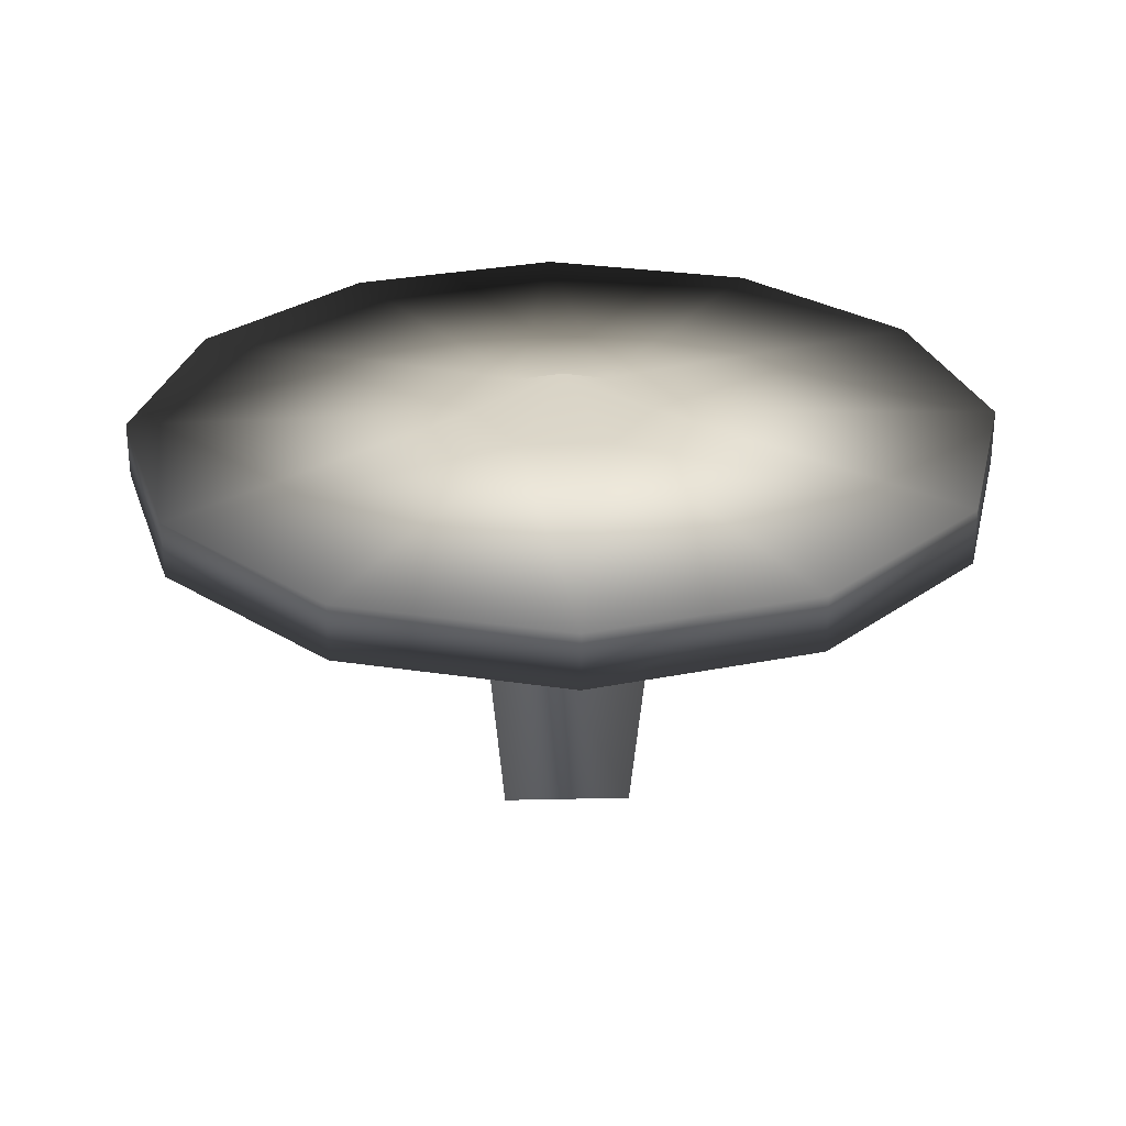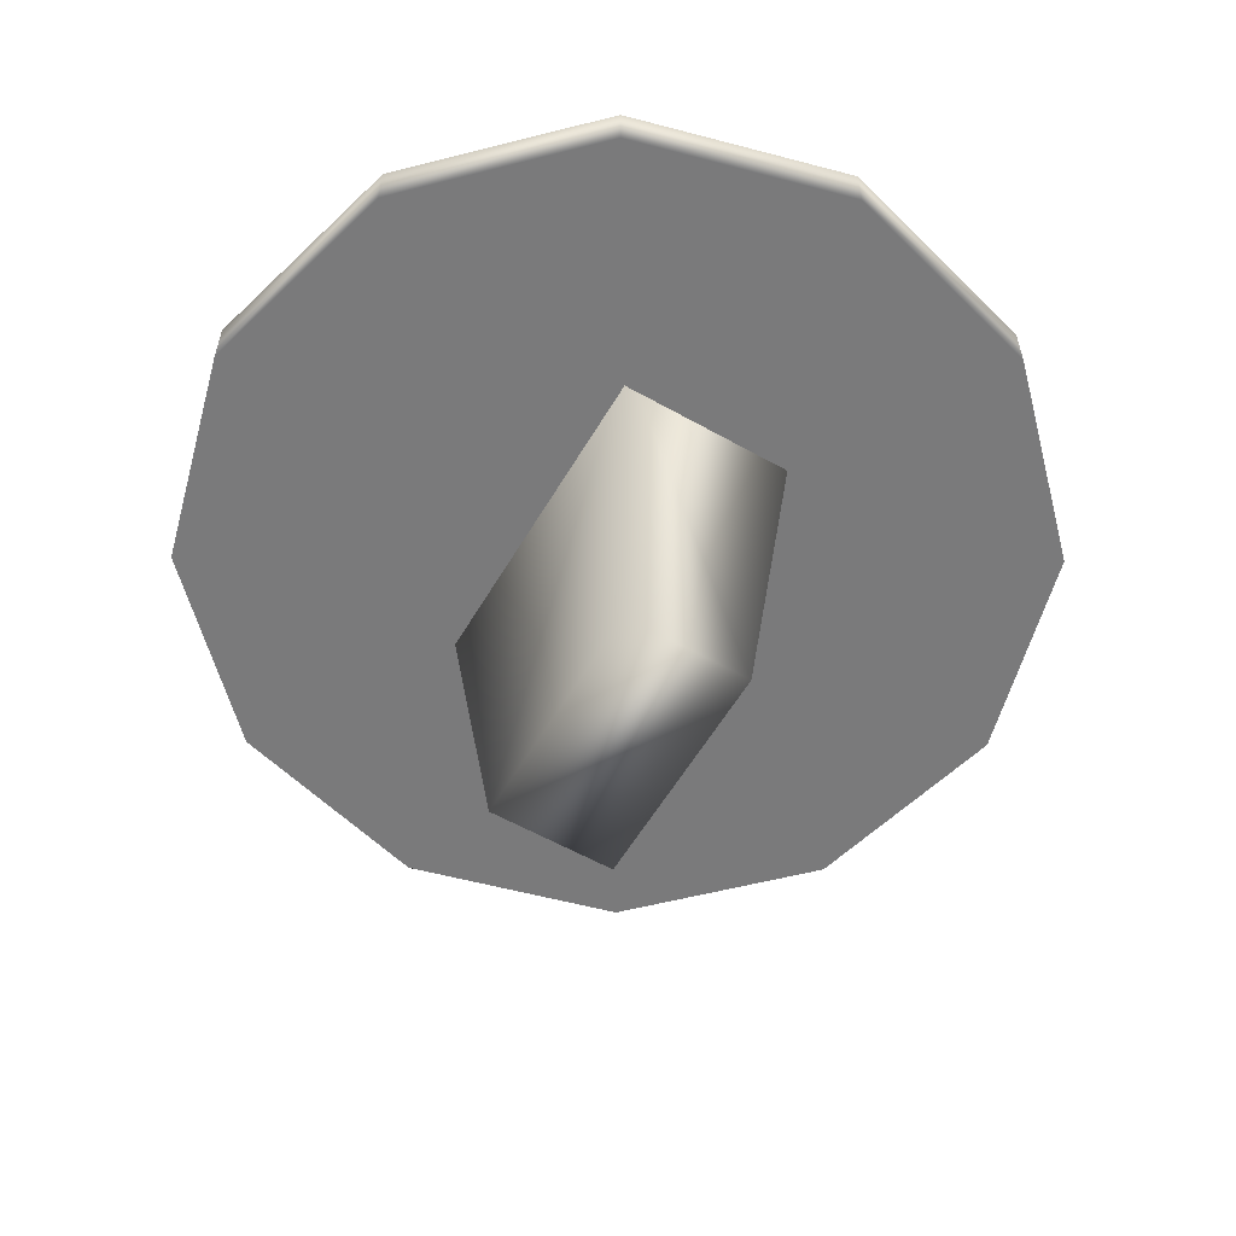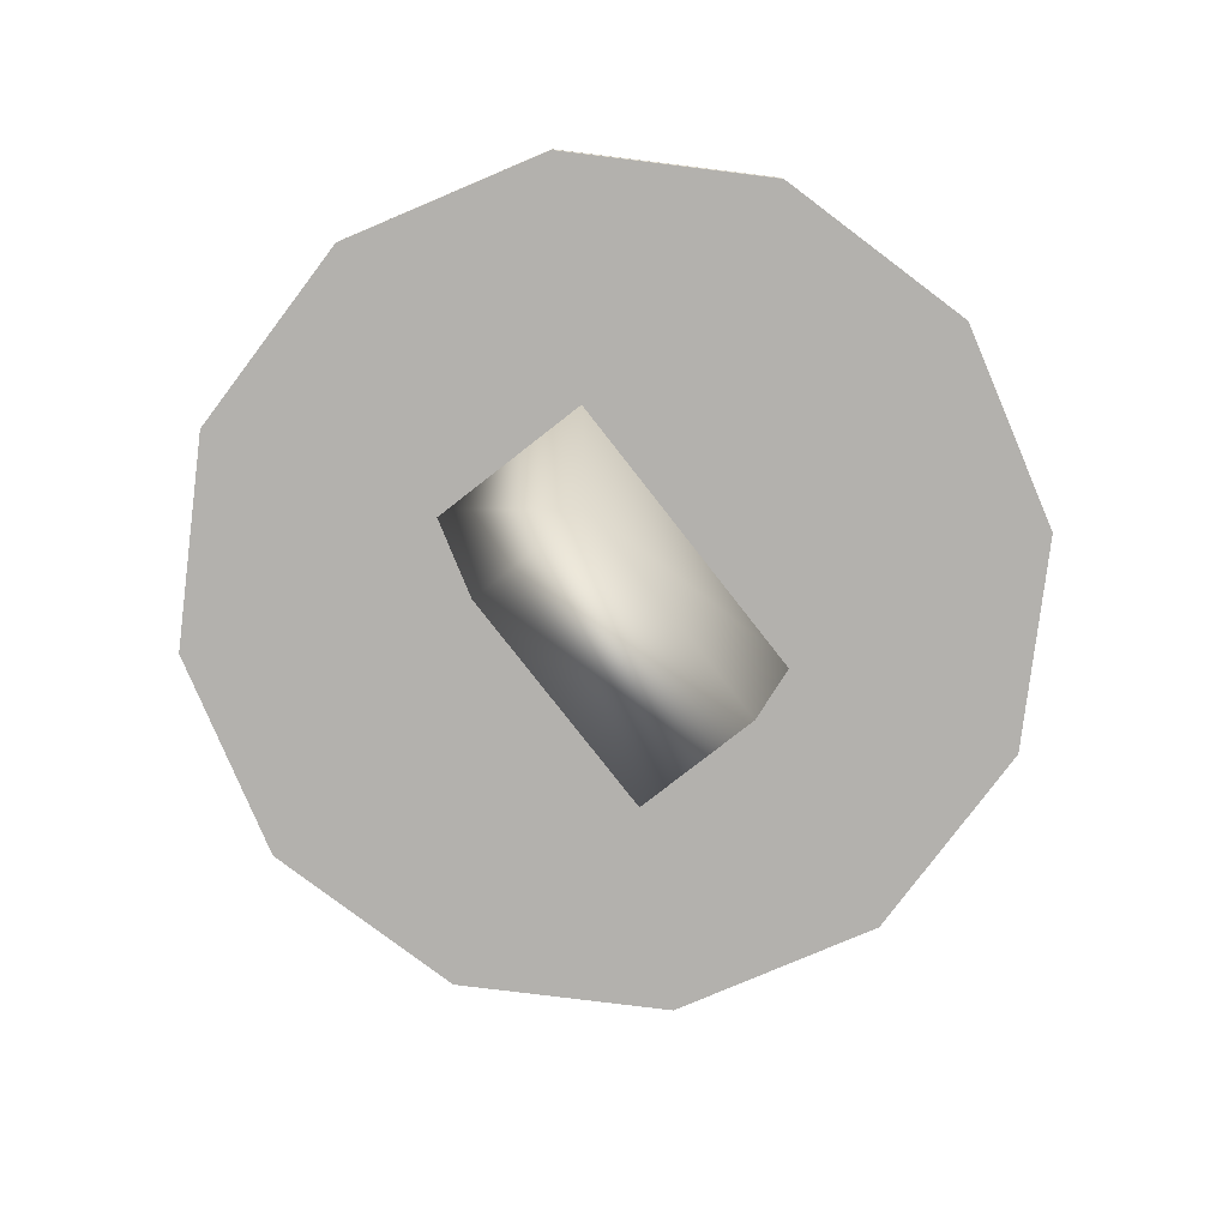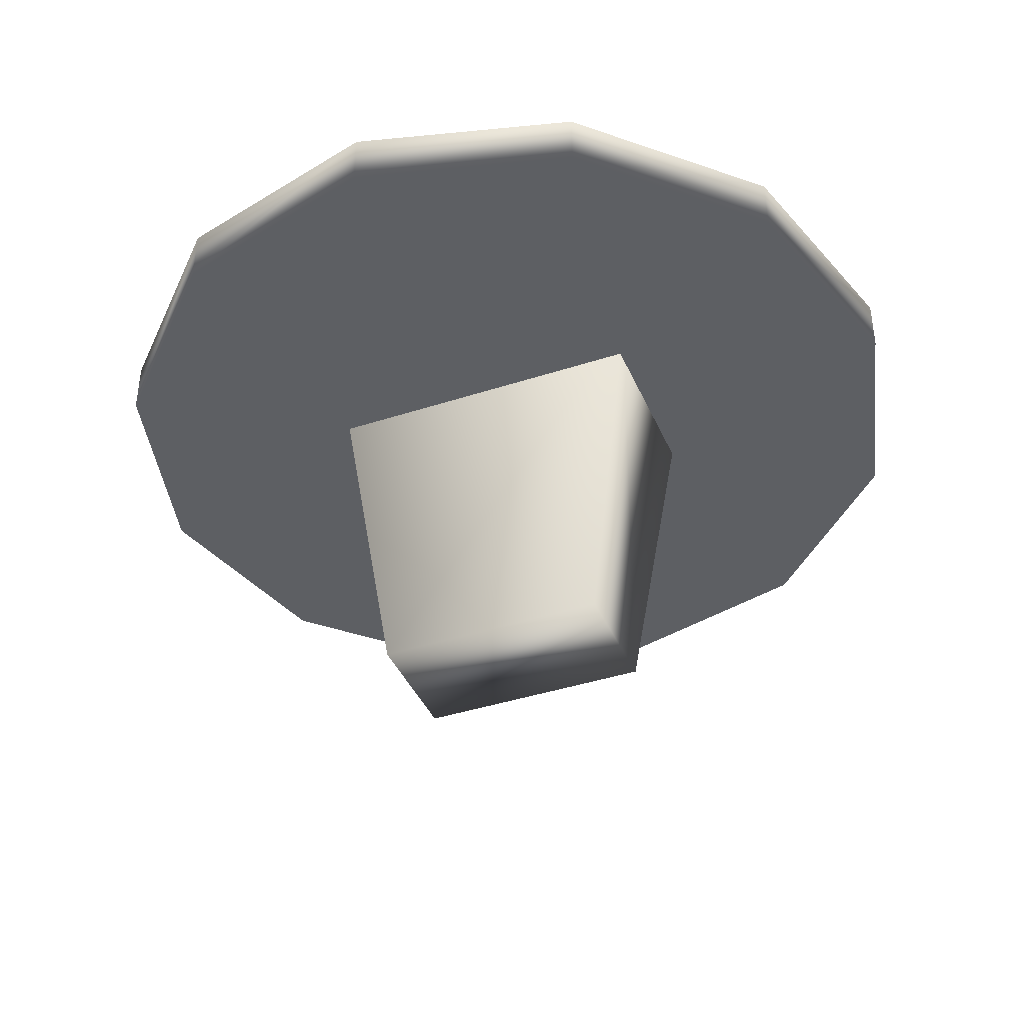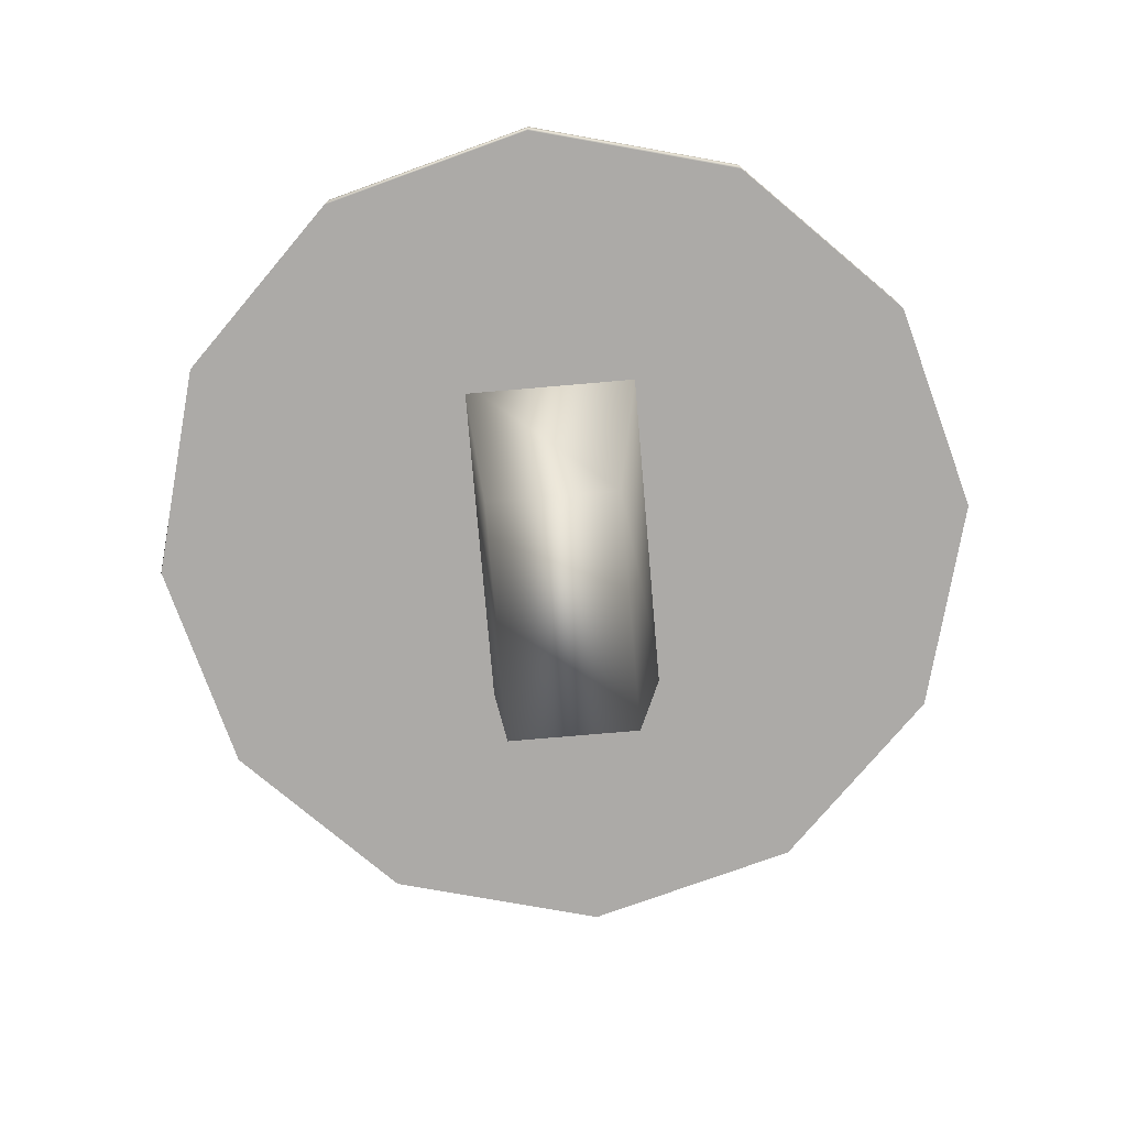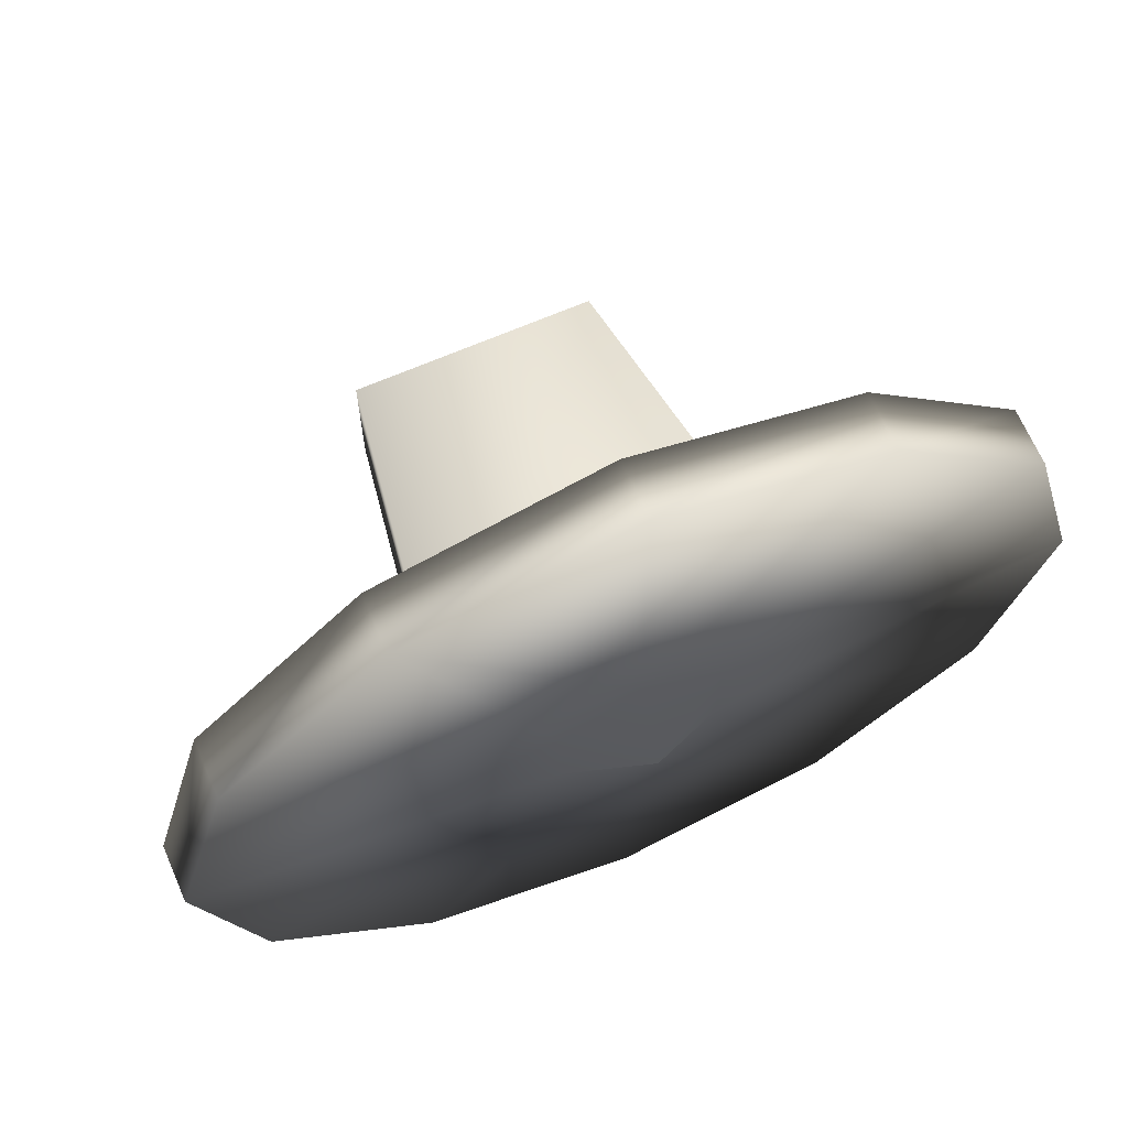
<metadata>
{"format":"obj","ext":"obj","renderer":"f3d","projection":"perspective","resolution":1024,"background":"white","views":[{"elev":28.0,"azim":88.0,"up":"+Z"},{"elev":-58.1,"azim":59.7,"up":"+Z"},{"elev":-79.2,"azim":-52.0,"up":"+Z"},{"elev":-40.4,"azim":21.9,"up":"+Z"},{"elev":-76.1,"azim":-85.1,"up":"+Z"},{"elev":66.8,"azim":-23.5,"up":"+Y"}]}
</metadata>
<code>
g Weapons_VikingShield_2
v -0.04192 0.02268 0.02628
v -0.02865 0.0155 -0.0612
v 0.02865 0.0155 -0.0612
v 0.04192 0.02268 0.02628
v 0.02865 -0.0155 -0.0612
v -0.02865 -0.0155 -0.0612
v 0.04192 -0.02268 0.02628
v -0.04192 -0.02268 0.02628
v 0.05287 0.09158 0.01678
v -0 0 0.01678
v 0.09158 0.05287 0.01678
v -0 0.1057 0.01678
v 0.05287 0.09158 0.03031
v 0.09158 0.05287 0.03031
v -0 0.1057 0.03031
v -0.05287 0.09158 0.03031
v -0.05287 0.09158 0.01678
v 0.1057 0 0.01678
v 0.1057 -0 0.03031
v 0.09158 -0.05287 0.01678
v 0.09158 -0.05287 0.03031
v 0.05287 -0.09158 0.01678
v -0 0 0.01678
v -0 -0.1057 0.01678
v 0.05287 -0.09158 0.03031
v 0.01909 0.01102 0.03247
v -0 0.02205 0.03247
v 0.01909 -0.01102 0.03247
v -0 -0.02205 0.03247
v -0 -0.1057 0.03031
v -0 -0 0.04222
v -0 -0 0.04222
v -0.05287 0.09158 0.01678
v -0 0 0.01678
v -0 0.1057 0.01678
v -0.09158 0.05287 0.01678
v -0.09158 0.05287 0.03031
v -0.05287 0.09158 0.03031
v -0.1057 -0 0.03031
v -0.1057 0 0.01678
v -0.01909 0.01102 0.03247
v -0 0.02205 0.03247
v -0 0.1057 0.03031
v -0 -0 0.04222
v -0.1057 0 0.01678
v -0 0 0.01678
v -0.09158 0.05287 0.01678
v -0.09158 -0.05287 0.01678
v -0.09158 -0.05287 0.03031
v -0.1057 -0 0.03031
v -0.05287 -0.09158 0.03031
v -0.05287 -0.09158 0.01678
v -0.01909 -0.01102 0.03247
v -0.01909 0.01102 0.03247
v -0.09158 0.05287 0.03031
v -0 -0 0.04222
v -0.05287 -0.09158 0.01678
v -0 0 0.01678
v -0.09158 -0.05287 0.01678
v -0 -0.1057 0.01678
v -0 -0.1057 0.03031
v -0.05287 -0.09158 0.03031
v 0.05287 -0.09158 0.03031
v 0.05287 -0.09158 0.01678
v -0 -0.02205 0.03247
v -0.01909 -0.01102 0.03247
v -0.09158 -0.05287 0.03031
v -0 -0 0.04222
v 0.1057 0 0.01678
v -0 0 0.01678
v 0.09158 -0.05287 0.01678
v 0.09158 0.05287 0.01678
v 0.09158 -0.05287 0.03031
v 0.01909 -0.01102 0.03247
v 0.1057 -0 0.03031
v 0.01909 0.01102 0.03247
v 0.09158 0.05287 0.03031
v -0 -0 0.04222
g Weapons_VikingShield_2_0
f -76 -77 -78
f -75 -76 -78
f -76 -74 -77
f -74 -73 -77
f -78 -77 -73
f -74 -72 -73
f -76 -75 -72
f -74 -76 -72
f -72 -71 -73
f -71 -78 -73
f -68 -69 -70
f -70 -69 -67
f -70 -66 -68
f -66 -65 -68
f -64 -66 -70
f -67 -64 -70
f -63 -64 -67
f -62 -63 -67
f -68 -65 -61
f -65 -60 -61
f -61 -60 -59
f -60 -58 -59
f -59 -58 -57
f -57 -56 -59
f -55 -56 -57
f -58 -54 -57
f -66 -53 -65
f -52 -66 -64
f -53 -66 -52
f -51 -54 -58
f -50 -54 -51
f -54 -50 -49
f -53 -52 -48
f -50 -51 -47
f -44 -45 -46
f -46 -45 -43
f -43 -42 -46
f -42 -41 -46
f -40 -42 -43
f -39 -40 -43
f -38 -41 -42
f -37 -41 -38
f -41 -37 -36
f -37 -38 -35
f -32 -33 -34
f -34 -33 -31
f -31 -30 -34
f -30 -29 -34
f -28 -30 -31
f -27 -28 -31
f -26 -29 -30
f -25 -29 -26
f -29 -25 -24
f -25 -26 -23
f -20 -21 -22
f -22 -21 -19
f -19 -18 -22
f -18 -17 -22
f -16 -18 -19
f -15 -16 -19
f -14 -17 -18
f -13 -17 -14
f -17 -13 -12
f -13 -14 -11
f -8 -9 -10
f -10 -9 -7
f -4 -5 -6
f -5 -4 -3
f -3 -4 -2
f -5 -3 -1

</code>
